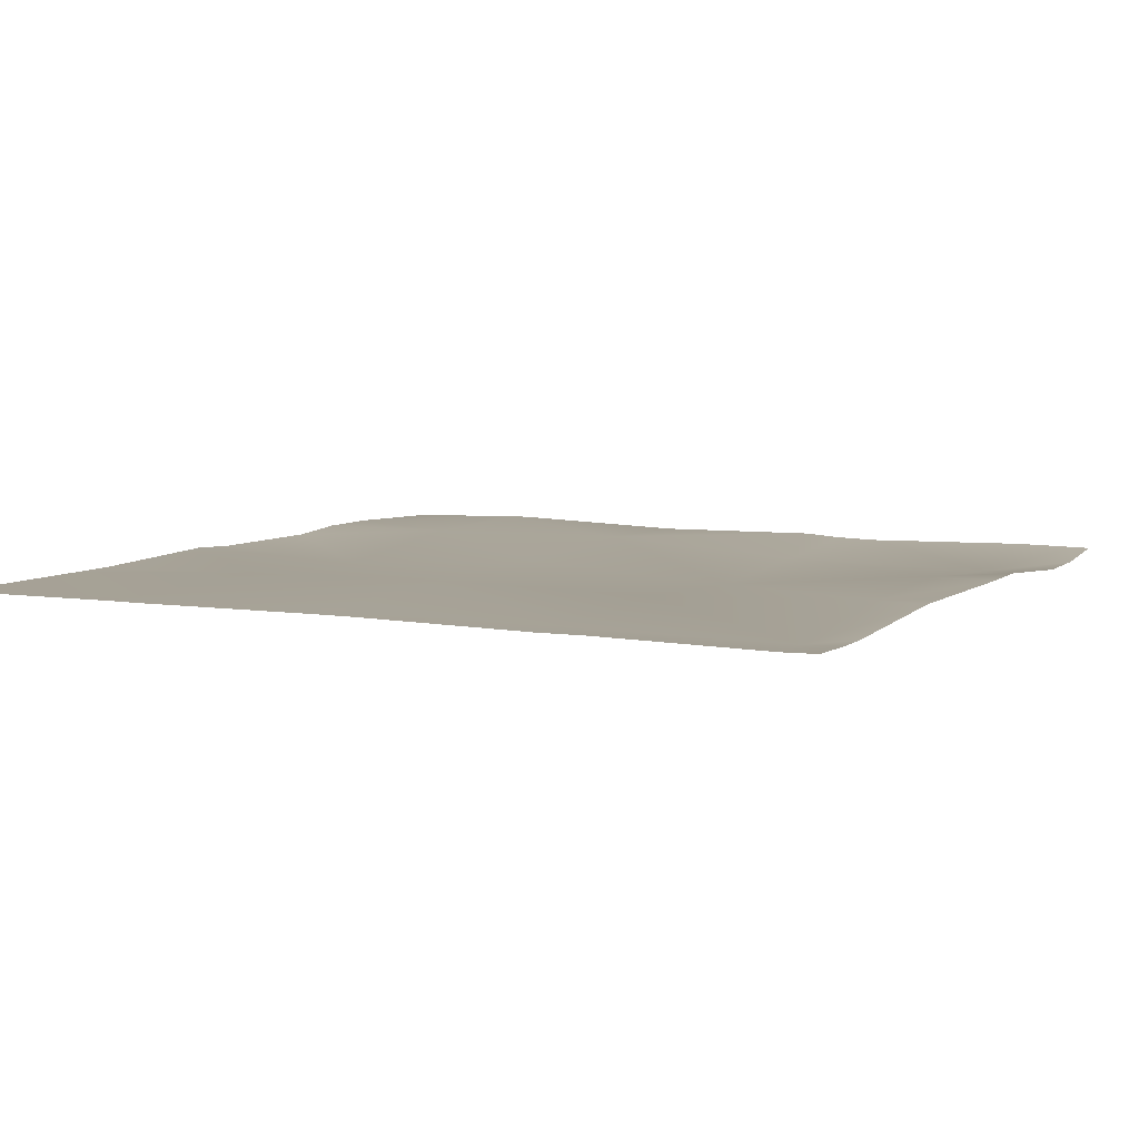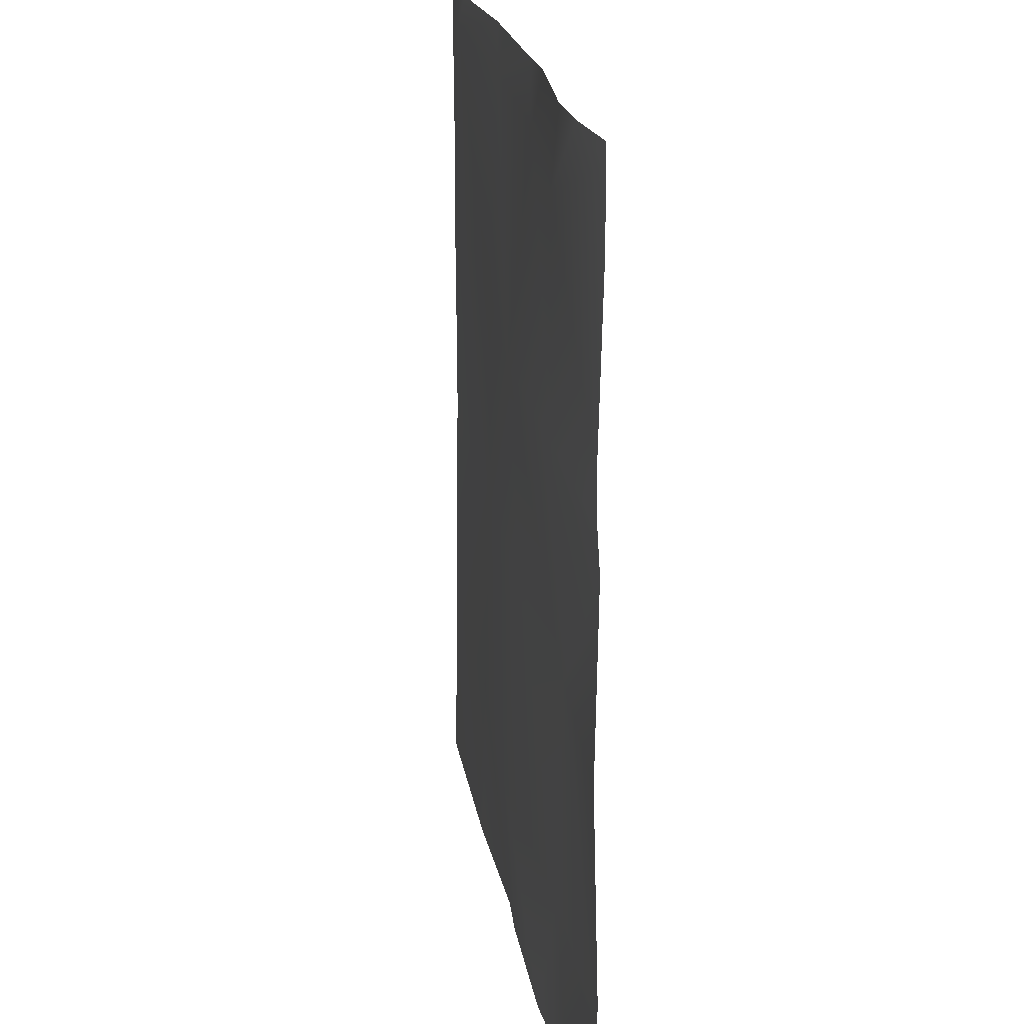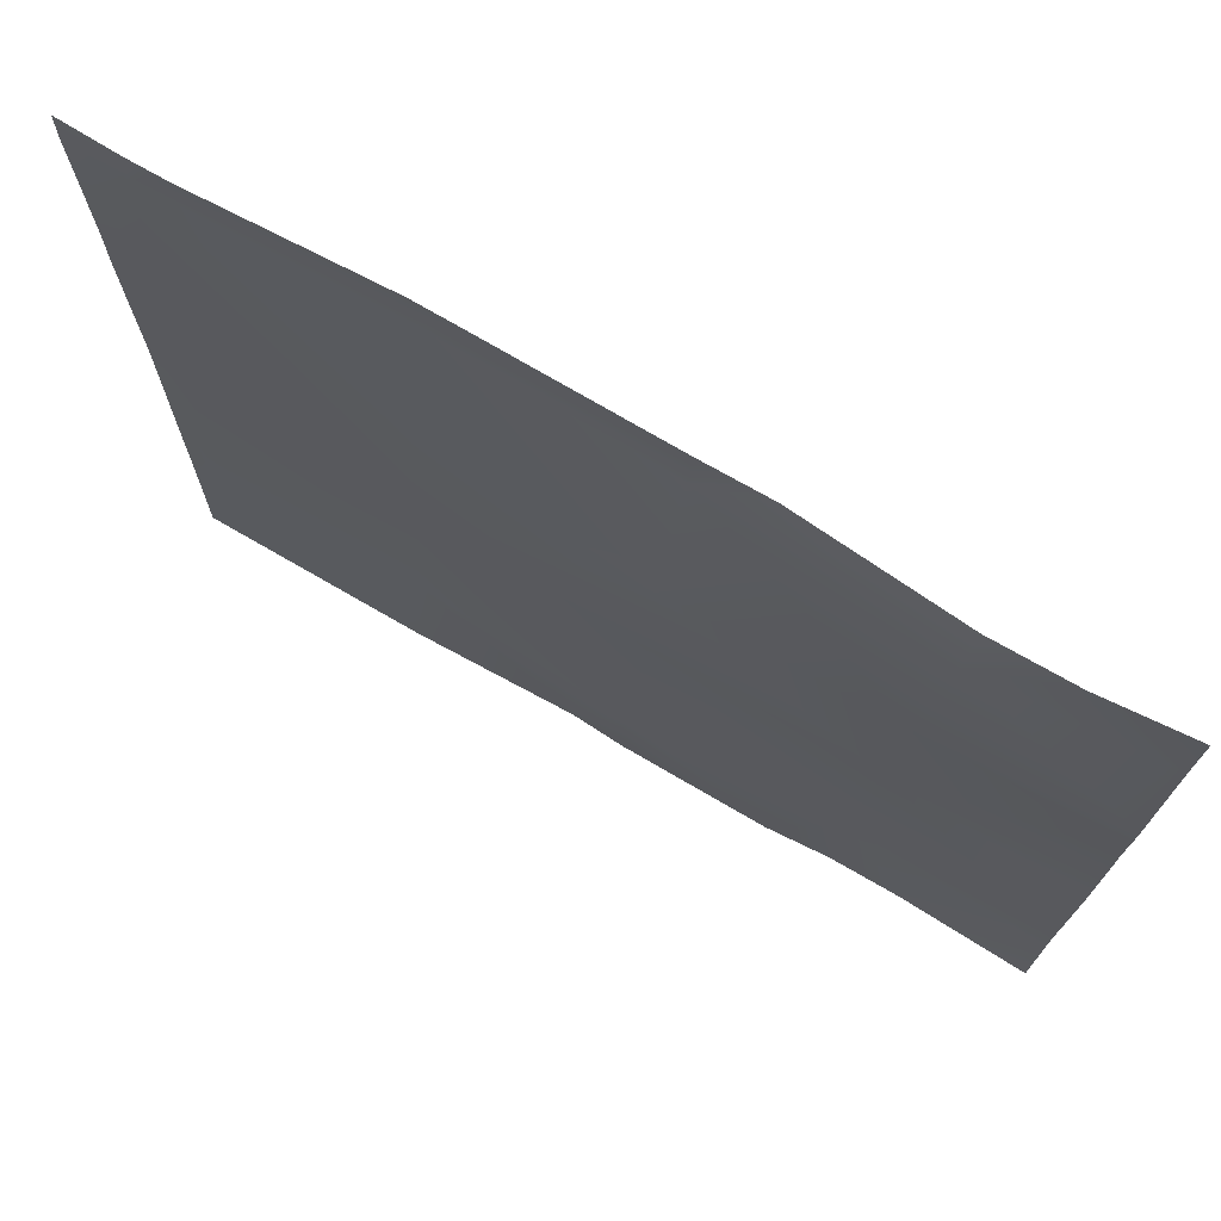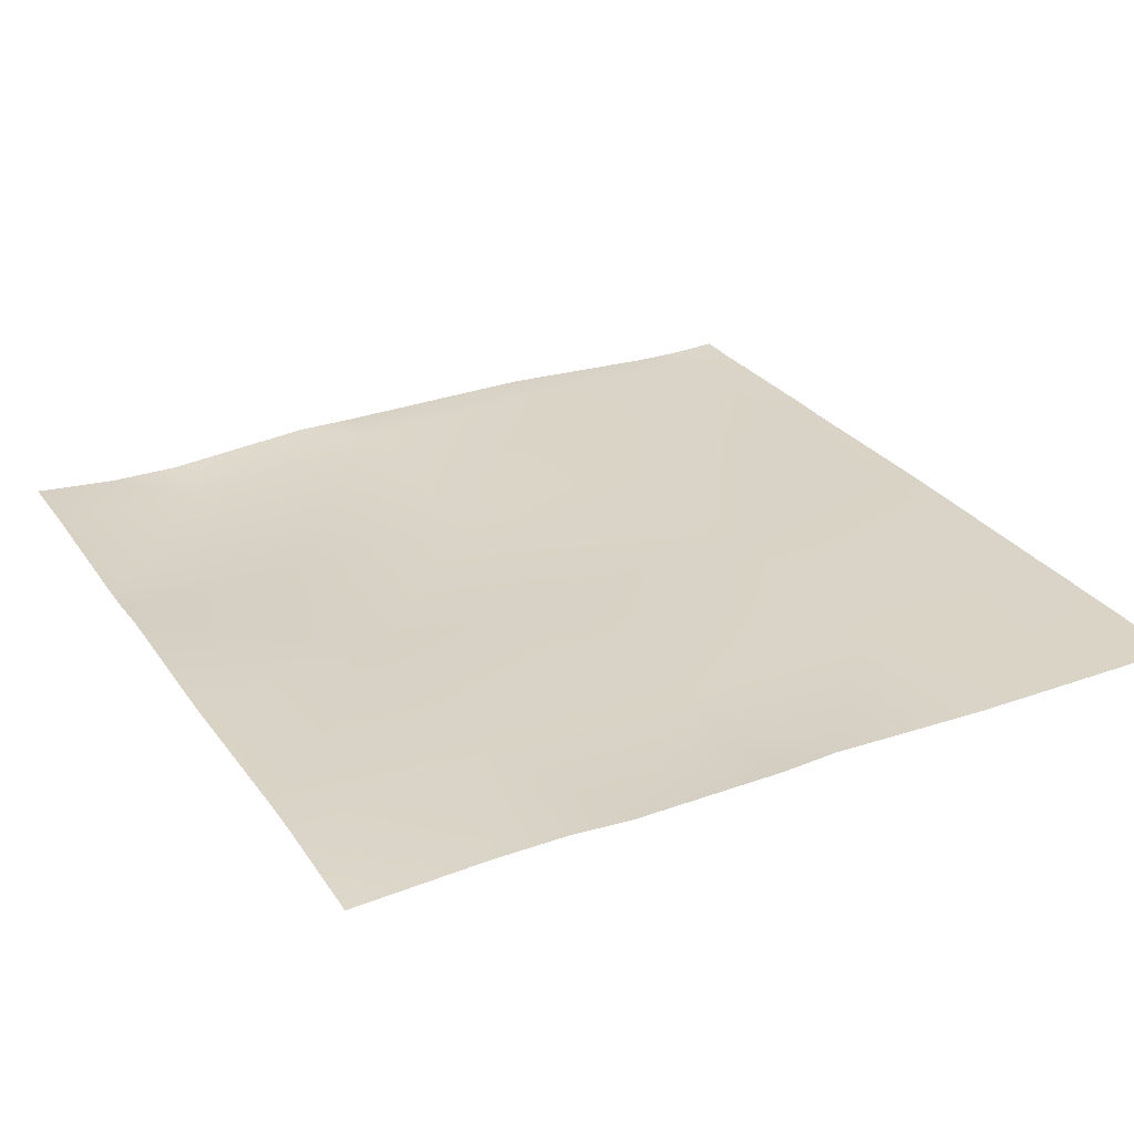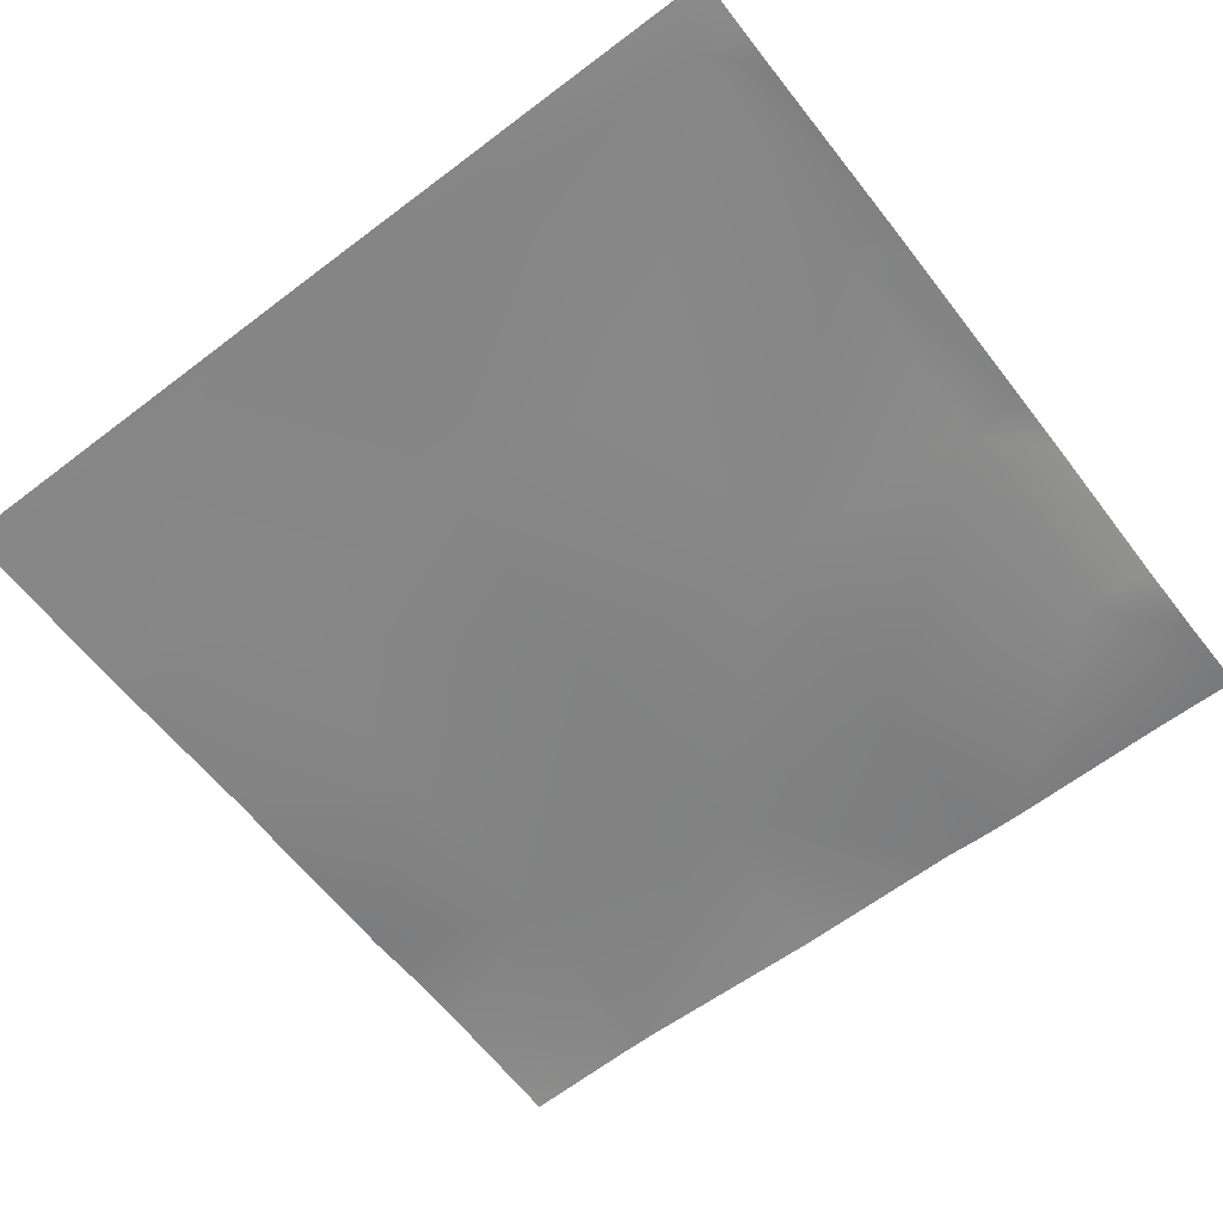
<metadata>
{"format":"obj","ext":"obj","renderer":"f3d","projection":"perspective","resolution":1024,"background":"white","views":[{"elev":7.3,"azim":-63.6,"up":"+Y"},{"elev":19.3,"azim":80.9,"up":"+Z"},{"elev":73.9,"azim":29.4,"up":"+Z"},{"elev":28.0,"azim":152.1,"up":"+Y"},{"elev":-61.2,"azim":-52.3,"up":"+Y"}]}
</metadata>
<code>
v -1024 -0.5471 1462
v -1024 -0.3603 1476
v -1011 -0.7945 1461
v -1024 -0.1611 1408
v -1014 -0.2709 1398
v -1024 -0.2207 1398
v -1024 -0.8703 1341
v -1018 -0.9793 1334
v -1024 -0.8545 1334
v -1024 -1.191 1306
v -1020 -1.577 1280
v -1024 -1.511 1280
v -969.3 -2.216 1280
v -956.5 -2.357 1280
v -953.8 -1.727 1330
v -908.5 -1.451 1280
v -950.5 -0.5693 1394
v -847.7 -3.223 1280
v -892.5 -2.517 1280
v -890 -5.751 1327
v -826.2 -1.876 1324
v -828.5 -2.055 1280
v -768 -4.064 1280
v -807.1 -2.269 1280
v -768 -2.499 1315
v -886.6 -2.195 1391
v -883.3 -6.068 1455
v -822.8 -1.184 1387
v -947.1 -1.401 1458
v -1008 -1.428 1525
v -943.7 0.8988 1522
v -879.9 -0.3666 1518
v -819.5 -5.244 1451
v -943 0.6623 1536
v -995.5 -1.202 1536
v -1024 -0.7474 1526
v -1007 -1.139 1536
v -1024 -0.5174 1534
v -1024 -0.4606 1536
v -768 -2.406 1327
v -768 -3.999 1385
v -768 -2.474 1321
v -768 -3.113 1437
v -768 -4.134 1462
v -816.1 -6.419 1515
v -768 -3.876 1449
v -768 -2.829 1513
v -768 -2.98 1531
v -792.9 -4.869 1536
v -768 -3.025 1536
v -815 -4.795 1536
v -860.4 -0.6848 1536
v -879 -0.6175 1536
v -927.9 0.3879 1536
f 1 2 3
f 4 5 6
f 7 8 9
f 9 8 10
f 10 11 12
f 10 8 11
f 11 8 13
f 14 15 16
f 15 13 8
f 15 14 13
f 15 8 17
f 18 19 20
f 18 21 22
f 18 20 21
f 20 16 15
f 20 19 16
f 23 24 25
f 20 15 26
f 1 5 4
f 1 3 5
f 5 3 17
f 26 15 17
f 5 17 8
f 26 27 28
f 17 3 29
f 26 21 20
f 17 27 26
f 29 30 31
f 30 29 3
f 27 31 32
f 31 27 29
f 32 33 27
f 30 34 31
f 30 35 34
f 17 29 27
f 36 37 30
f 36 38 37
f 38 39 37
f 26 28 21
f 36 3 2
f 36 30 3
f 40 28 41
f 28 42 21
f 28 40 42
f 41 28 43
f 44 33 45
f 44 46 33
f 33 43 28
f 33 46 43
f 44 45 47
f 45 33 32
f 47 45 48
f 48 49 50
f 48 45 49
f 32 51 45
f 32 52 51
f 33 28 27
f 25 21 42
f 25 24 21
f 24 22 21
f 31 53 32
f 31 54 53
f 6 8 7
f 6 5 8
f 35 30 37
f 51 49 45
f 52 32 53
f 54 31 34

</code>
